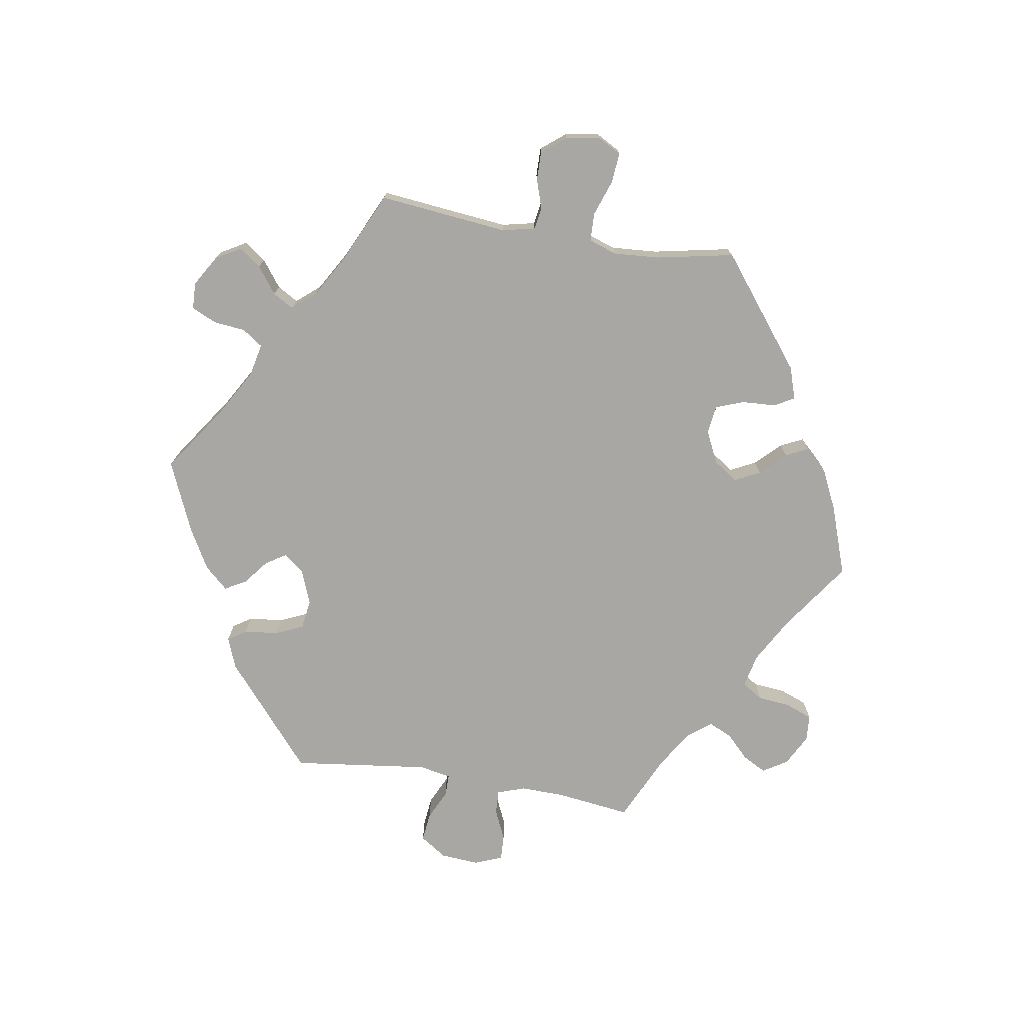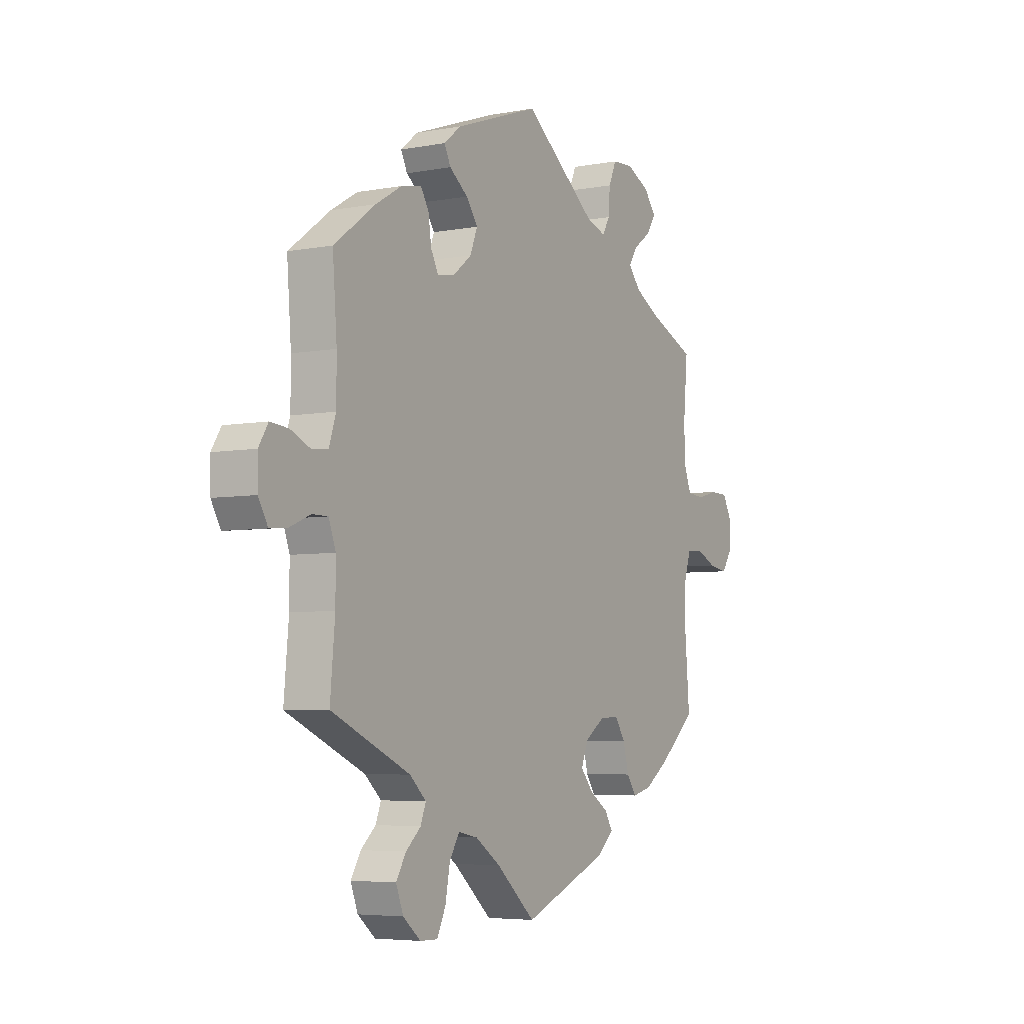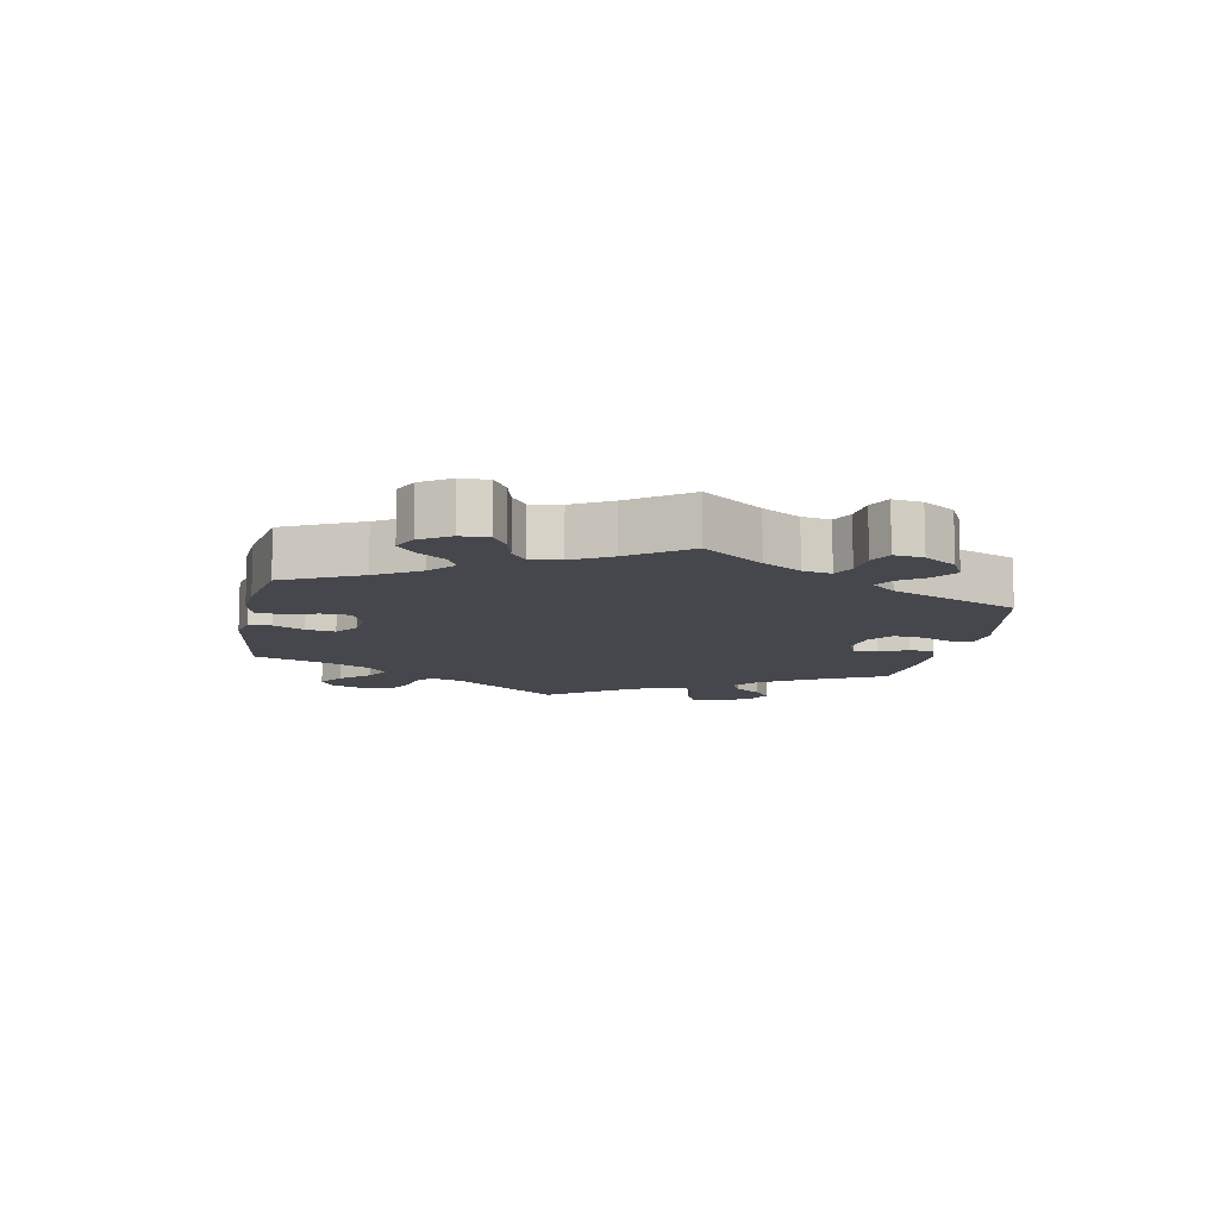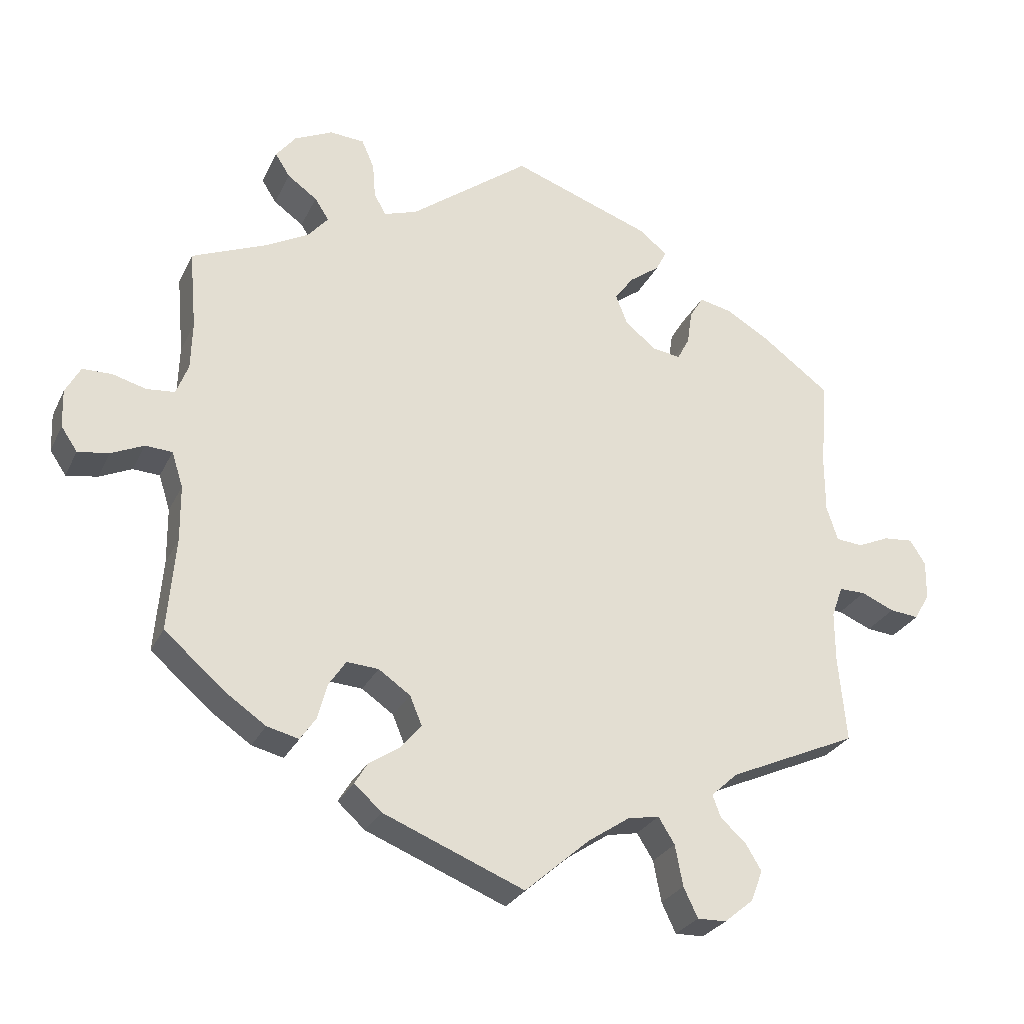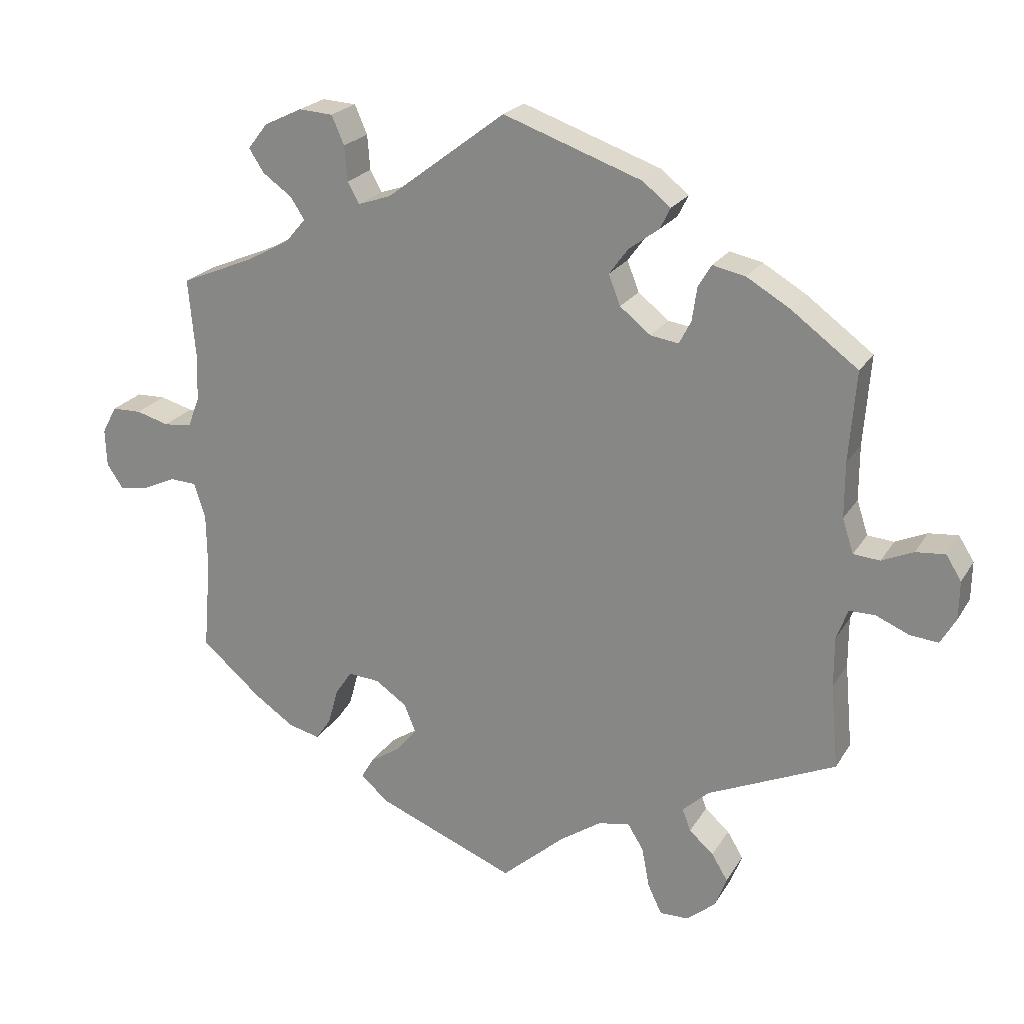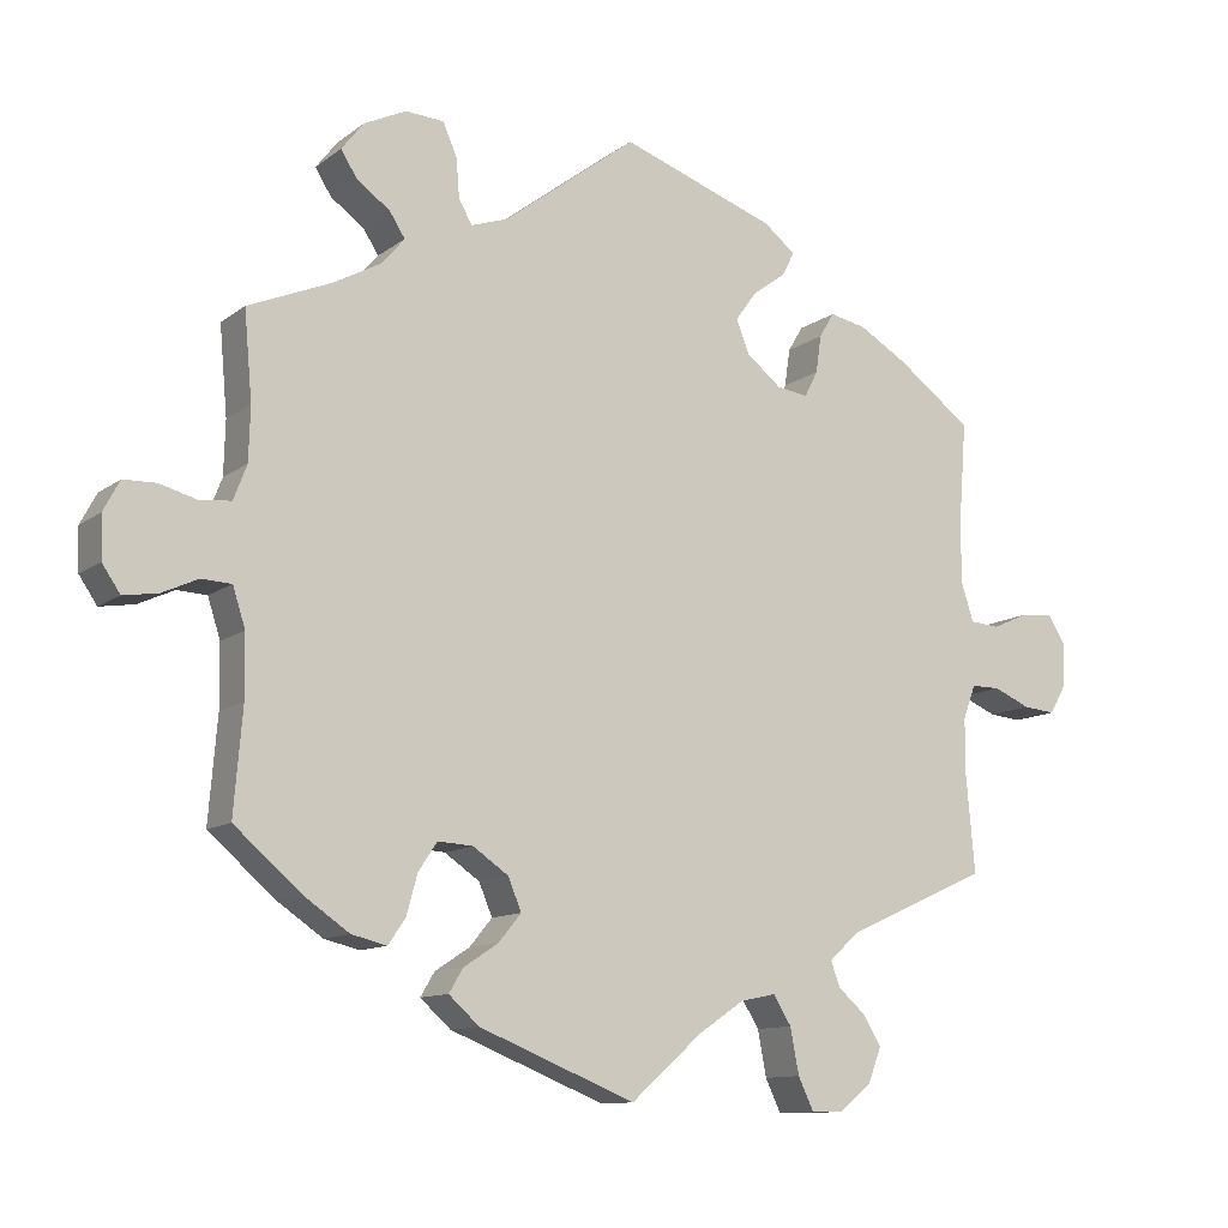
<metadata>
{"format":"obj","ext":"obj","renderer":"f3d","projection":"perspective","resolution":1024,"background":"white","views":[{"elev":-74.6,"azim":140.6,"up":"+Y"},{"elev":-5.2,"azim":120.3,"up":"+Z"},{"elev":-11.0,"azim":-70.7,"up":"+Y"},{"elev":-27.8,"azim":-21.6,"up":"+Z"},{"elev":22.3,"azim":23.5,"up":"+Z"},{"elev":-11.3,"azim":-30.6,"up":"+Z"}]}
</metadata>
<code>
v 0.197 0.07 0.508
v 0.237 0.07 0.476
v 0.222 0.07 0.446
v 0.179 0.07 0.414
v 0.152 0.07 0.377
v 0.169 0.07 0.334
v 0.213 0.07 0.299
v 0.253 0.07 0.293
v 0.27 0.07 0.326
v 0.277 0.07 0.374
v 0.296 0.07 0.406
v 0.343 0.07 0.396
v 0.404 0.07 0.36
v 0.5 0.07 0.289
v 0.49 0.07 0.16
v 0.49 0.07 0.081
v 0.506 0.07 0.032
v 0.544 0.07 0.029
v 0.589 0.07 0.049
v 0.631 0.07 0.053
v 0.653 0.07 0.018
v 0.652 0.07 -0.037
v 0.63 0.07 -0.075
v 0.589 0.07 -0.071
v 0.542 0.07 -0.051
v 0.505 0.07 -0.051
v 0.489 0.07 -0.095
v 0.489 0.07 -0.167
v 0.5 0.07 -0.289
v 0.317 0.07 -0.371
v 0.279 0.07 -0.406
v 0.291 0.07 -0.438
v 0.326 0.07 -0.469
v 0.349 0.07 -0.507
v 0.332 0.07 -0.551
v 0.291 0.07 -0.585
v 0.25 0.07 -0.586
v 0.23 0.07 -0.544
v 0.219 0.07 -0.486
v 0.196 0.07 -0.449
v 0.151 0.07 -0.458
v 0.092 0.07 -0.498
v 0.001 0.07 -0.578
v -0.198 0.07 -0.498
v -0.237 0.07 -0.463
v -0.219 0.07 -0.433
v -0.175 0.07 -0.404
v -0.146 0.07 -0.369
v -0.163 0.07 -0.328
v -0.208 0.07 -0.297
v -0.253 0.07 -0.294
v -0.277 0.07 -0.33
v -0.291 0.07 -0.381
v -0.313 0.07 -0.413
v -0.358 0.07 -0.402
v -0.415 0.07 -0.363
v -0.501 0.07 -0.289
v -0.49 0.07 -0.157
v -0.491 0.07 -0.078
v -0.507 0.07 -0.028
v -0.545 0.07 -0.026
v -0.591 0.07 -0.047
v -0.635 0.07 -0.054
v -0.658 0.07 -0.02
v -0.66 0.07 0.034
v -0.639 0.07 0.073
v -0.597 0.07 0.074
v -0.55 0.07 0.061
v -0.51 0.07 0.065
v -0.493 0.07 0.109
v -0.491 0.07 0.177
v -0.501 0.07 0.289
v -0.394 0.07 0.334
v -0.334 0.07 0.367
v -0.305 0.07 0.401
v -0.325 0.07 0.432
v -0.367 0.07 0.462
v -0.388 0.07 0.495
v -0.36 0.07 0.531
v -0.306 0.07 0.557
v -0.257 0.07 0.554
v -0.239 0.07 0.513
v -0.235 0.07 0.463
v -0.218 0.07 0.433
v -0.171 0.07 0.449
v -0.001 0.07 0.578
v 0.197 0 0.508
v 0.237 0 0.476
v 0.222 0 0.446
v 0.179 0 0.414
v 0.152 0 0.377
v 0.169 0 0.334
v 0.213 0 0.299
v 0.253 0 0.293
v 0.27 0 0.326
v 0.277 0 0.374
v 0.296 0 0.406
v 0.343 0 0.396
v 0.404 0 0.36
v 0.5 0 0.289
v 0.49 0 0.16
v 0.49 0 0.081
v 0.506 0 0.032
v 0.544 0 0.029
v 0.589 0 0.049
v 0.631 0 0.053
v 0.653 0 0.018
v 0.652 0 -0.037
v 0.63 0 -0.075
v 0.589 0 -0.071
v 0.542 0 -0.051
v 0.505 0 -0.051
v 0.489 0 -0.095
v 0.489 0 -0.167
v 0.5 0 -0.289
v 0.317 0 -0.371
v 0.279 0 -0.406
v 0.291 0 -0.438
v 0.326 0 -0.469
v 0.349 0 -0.507
v 0.332 0 -0.551
v 0.291 0 -0.585
v 0.25 0 -0.586
v 0.23 0 -0.544
v 0.219 0 -0.486
v 0.196 0 -0.449
v 0.151 0 -0.458
v 0.092 0 -0.498
v 0.001 0 -0.578
v -0.198 0 -0.498
v -0.237 0 -0.463
v -0.219 0 -0.433
v -0.175 0 -0.404
v -0.146 0 -0.369
v -0.163 0 -0.328
v -0.208 0 -0.297
v -0.253 0 -0.294
v -0.277 0 -0.33
v -0.291 0 -0.381
v -0.313 0 -0.413
v -0.358 0 -0.402
v -0.415 0 -0.363
v -0.501 0 -0.289
v -0.49 0 -0.157
v -0.491 0 -0.078
v -0.507 0 -0.028
v -0.545 0 -0.026
v -0.591 0 -0.047
v -0.635 0 -0.054
v -0.658 0 -0.02
v -0.66 0 0.034
v -0.639 0 0.073
v -0.597 0 0.074
v -0.55 0 0.061
v -0.51 0 0.065
v -0.493 0 0.109
v -0.491 0 0.177
v -0.501 0 0.289
v -0.394 0 0.334
v -0.334 0 0.367
v -0.305 0 0.401
v -0.325 0 0.432
v -0.367 0 0.462
v -0.388 0 0.495
v -0.36 0 0.531
v -0.306 0 0.557
v -0.257 0 0.554
v -0.239 0 0.513
v -0.235 0 0.463
v -0.218 0 0.433
v -0.171 0 0.449
v -0.001 0 0.578
f 85 86 1 2
f 84 85 2 3
f 80 81 82 83
f 80 83 84
f 79 80 84
f 76 77 78 79
f 75 76 79 84
f 74 75 84 3
f 71 72 73
f 70 71 73 74
f 69 70 74 3
f 65 66 67 68
f 65 68 69
f 64 65 69
f 61 62 63 64
f 60 61 64 69
f 59 60 69 3
f 55 56 57 58
f 52 53 54 55
f 51 52 55 58
f 50 51 58 59
f 44 45 46 47
f 42 43 44 47
f 41 42 47 48
f 40 41 48 49
f 36 37 38 39
f 36 39 40
f 35 36 40
f 32 33 34 35
f 31 32 35 40
f 30 31 40 49
f 28 29 30 49
f 22 23 24 25
f 22 25 26
f 21 22 26
f 18 19 20 21
f 17 18 21 26
f 16 17 26 27
f 12 13 14 15
f 12 15 16 27
f 9 10 11 12
f 8 9 12 27
f 59 3 4
f 59 4 5
f 50 59 5 6
f 49 50 6 7
f 27 28 49
f 7 8 27 49
f 88 87 172 171
f 89 88 171 170
f 169 168 167 166
f 170 169 166
f 170 166 165
f 165 164 163 162
f 170 165 162 161
f 89 170 161 160
f 159 158 157
f 160 159 157 156
f 89 160 156 155
f 154 153 152 151
f 155 154 151
f 155 151 150
f 150 149 148 147
f 155 150 147 146
f 89 155 146 145
f 144 143 142 141
f 141 140 139 138
f 144 141 138 137
f 145 144 137 136
f 133 132 131 130
f 133 130 129 128
f 134 133 128 127
f 135 134 127 126
f 125 124 123 122
f 126 125 122
f 126 122 121
f 121 120 119 118
f 126 121 118 117
f 135 126 117 116
f 135 116 115 114
f 111 110 109 108
f 112 111 108
f 112 108 107
f 107 106 105 104
f 112 107 104 103
f 113 112 103 102
f 101 100 99 98
f 113 102 101 98
f 98 97 96 95
f 113 98 95 94
f 90 89 145
f 91 90 145
f 92 91 145 136
f 93 92 136 135
f 135 114 113
f 135 113 94 93
f 1 87 88 2
f 2 88 89 3
f 3 89 90 4
f 4 90 91 5
f 5 91 92 6
f 6 92 93 7
f 7 93 94 8
f 8 94 95 9
f 9 95 96 10
f 10 96 97 11
f 11 97 98 12
f 12 98 99 13
f 13 99 100 14
f 14 100 101 15
f 15 101 102 16
f 16 102 103 17
f 17 103 104 18
f 18 104 105 19
f 19 105 106 20
f 20 106 107 21
f 21 107 108 22
f 22 108 109 23
f 23 109 110 24
f 24 110 111 25
f 25 111 112 26
f 26 112 113 27
f 27 113 114 28
f 28 114 115 29
f 29 115 116 30
f 30 116 117 31
f 31 117 118 32
f 32 118 119 33
f 33 119 120 34
f 34 120 121 35
f 35 121 122 36
f 36 122 123 37
f 37 123 124 38
f 38 124 125 39
f 39 125 126 40
f 40 126 127 41
f 41 127 128 42
f 42 128 129 43
f 43 129 130 44
f 44 130 131 45
f 45 131 132 46
f 46 132 133 47
f 47 133 134 48
f 48 134 135 49
f 49 135 136 50
f 50 136 137 51
f 51 137 138 52
f 52 138 139 53
f 53 139 140 54
f 54 140 141 55
f 55 141 142 56
f 56 142 143 57
f 57 143 144 58
f 58 144 145 59
f 59 145 146 60
f 60 146 147 61
f 61 147 148 62
f 62 148 149 63
f 63 149 150 64
f 64 150 151 65
f 65 151 152 66
f 66 152 153 67
f 67 153 154 68
f 68 154 155 69
f 69 155 156 70
f 70 156 157 71
f 71 157 158 72
f 72 158 159 73
f 73 159 160 74
f 74 160 161 75
f 75 161 162 76
f 76 162 163 77
f 77 163 164 78
f 78 164 165 79
f 79 165 166 80
f 80 166 167 81
f 81 167 168 82
f 82 168 169 83
f 83 169 170 84
f 84 170 171 85
f 85 171 172 86
f 86 172 87 1

</code>
